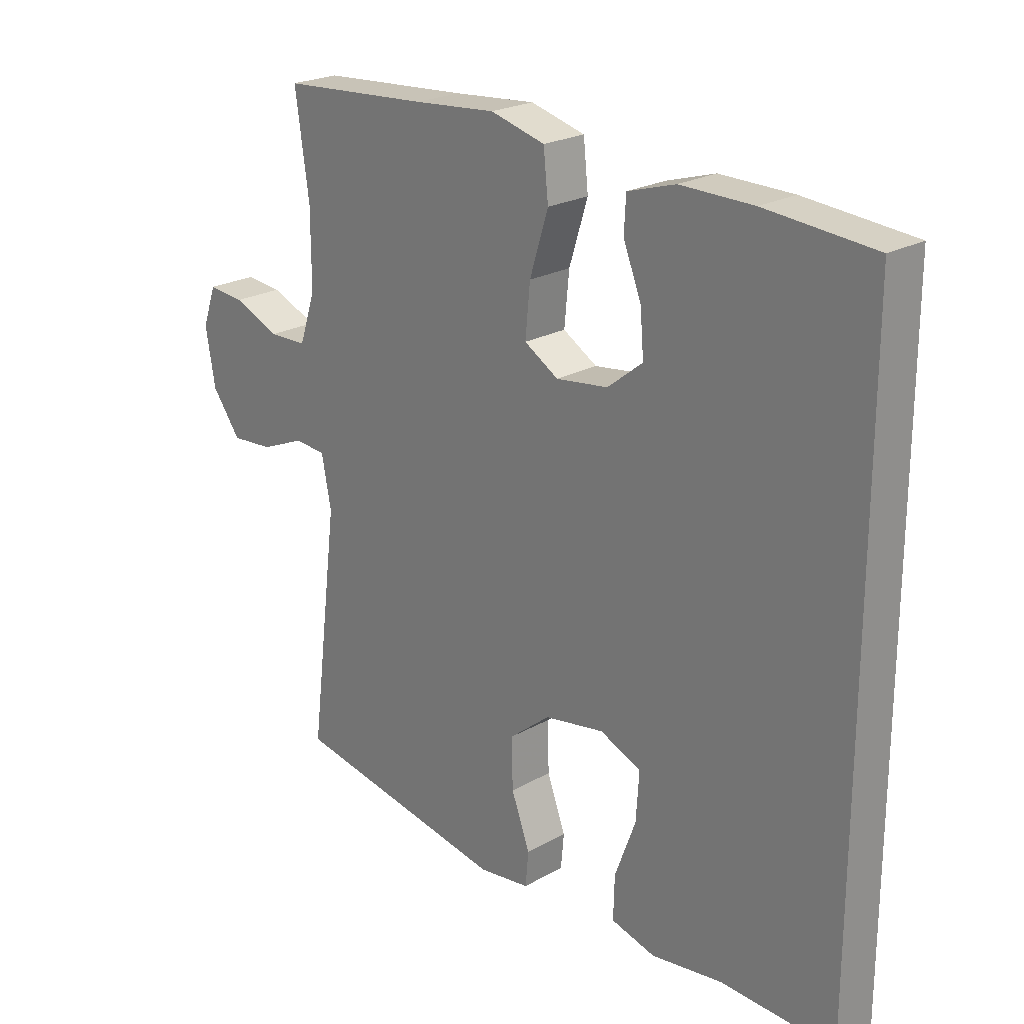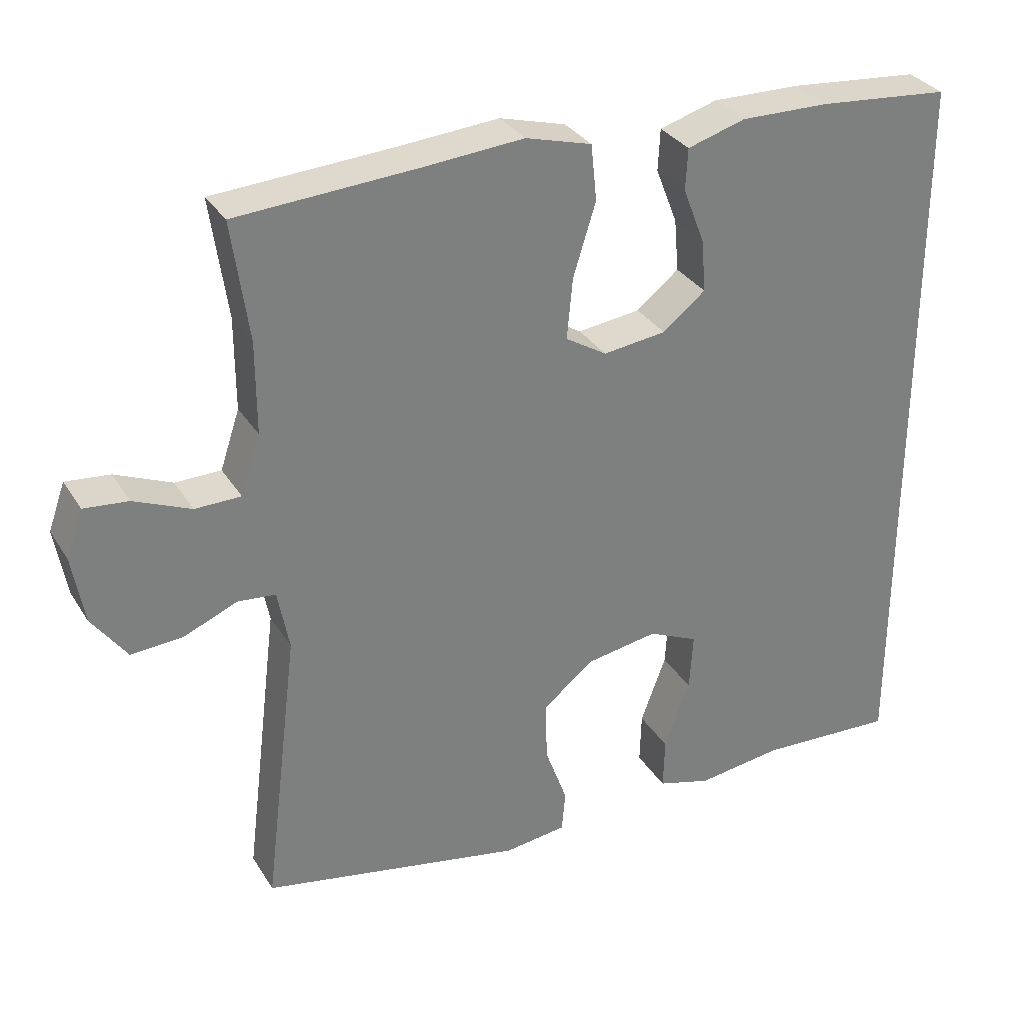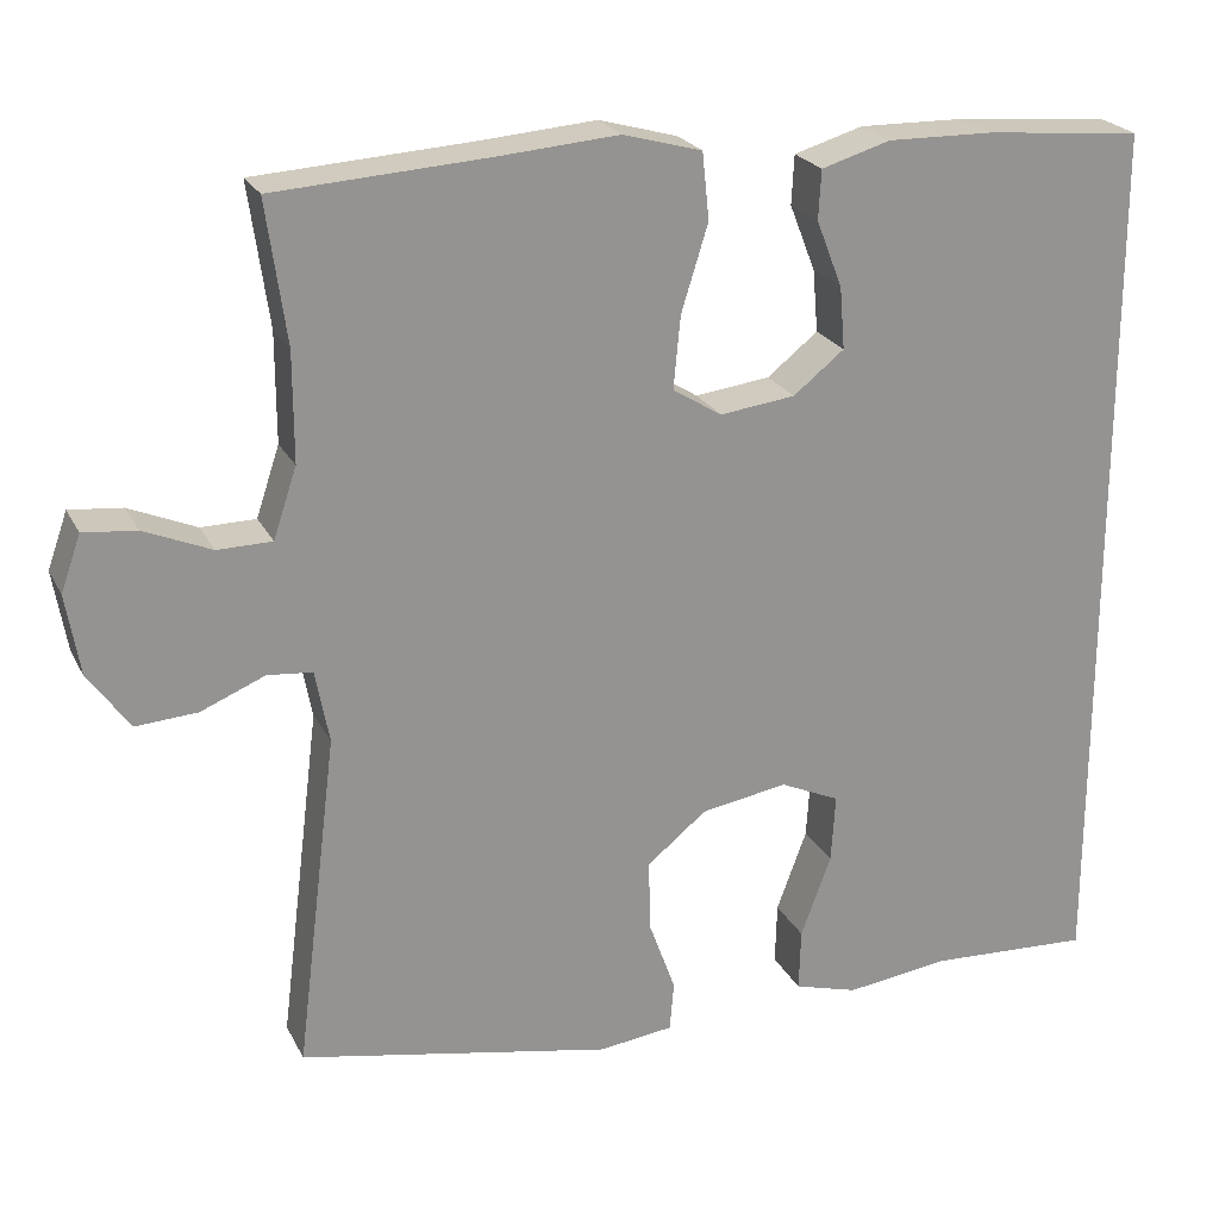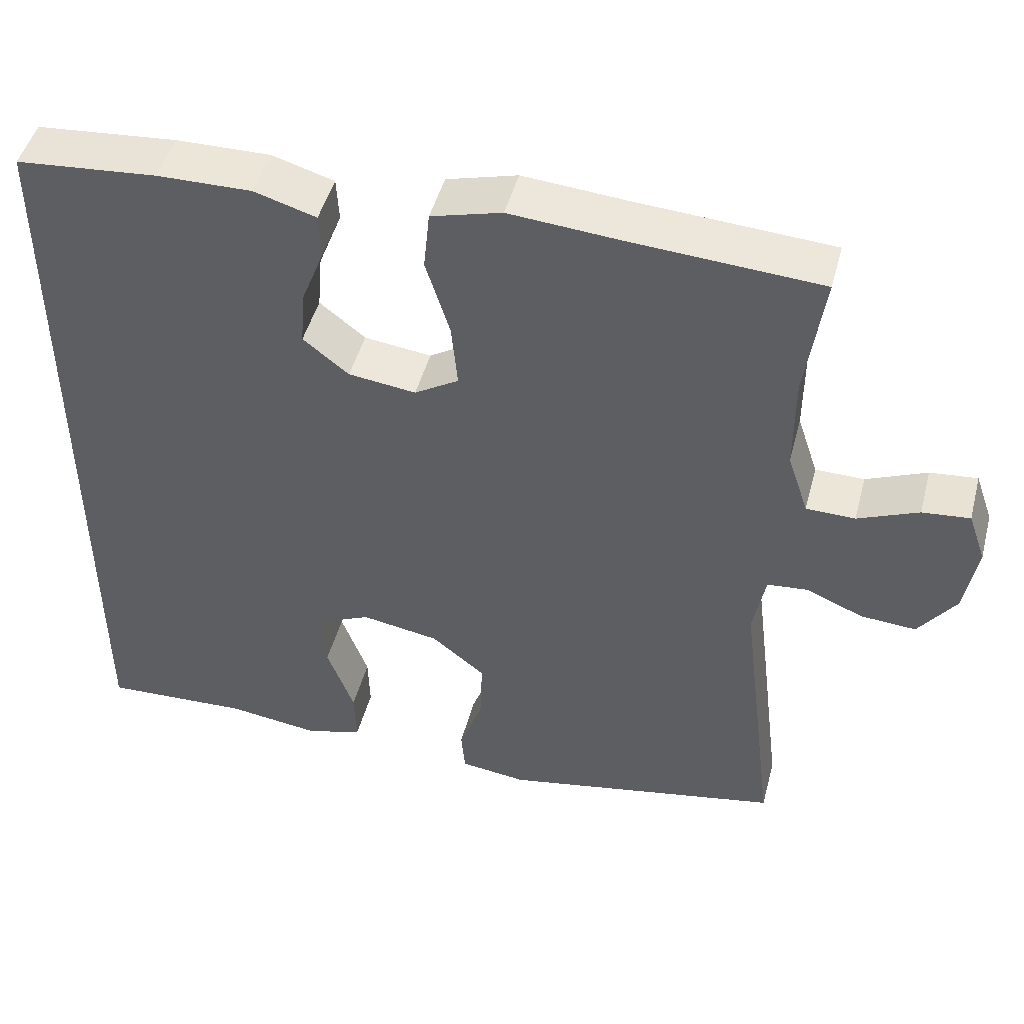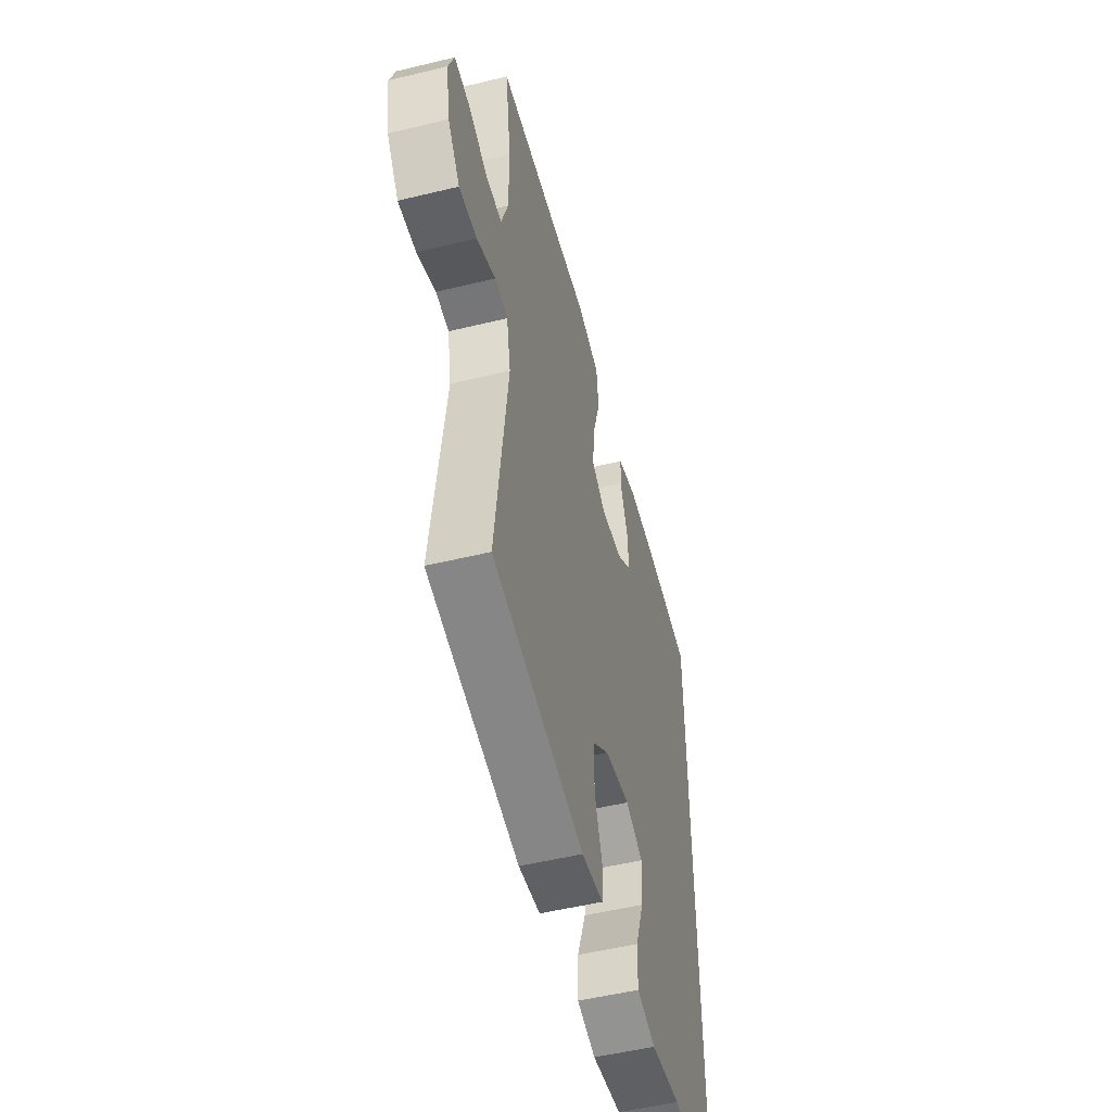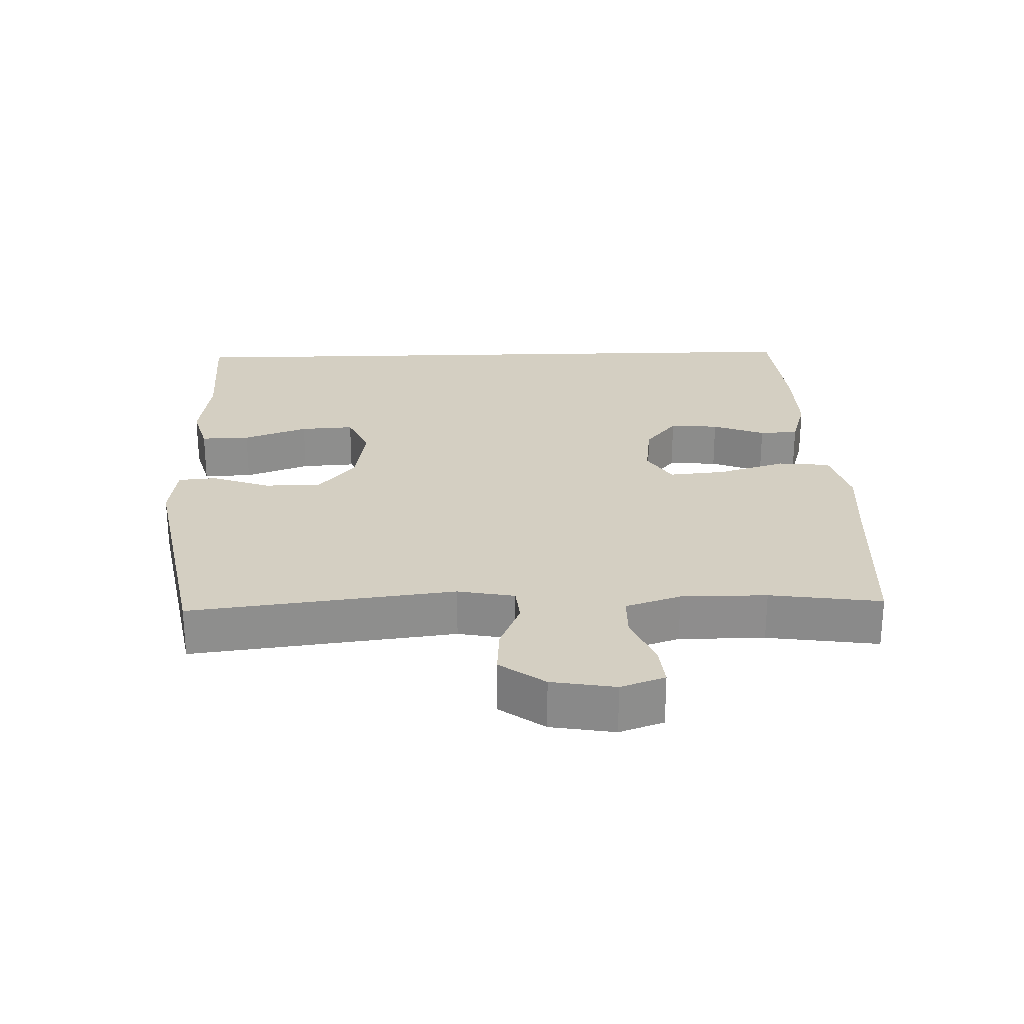
<metadata>
{"format":"obj","ext":"obj","renderer":"f3d","projection":"perspective","resolution":1024,"background":"white","views":[{"elev":22.8,"azim":45.9,"up":"+Z"},{"elev":31.7,"azim":-26.8,"up":"+Z"},{"elev":22.9,"azim":-21.1,"up":"+Z"},{"elev":47.4,"azim":-165.3,"up":"+Z"},{"elev":-51.8,"azim":-75.3,"up":"+Z"},{"elev":25.5,"azim":-91.7,"up":"+Y"}]}
</metadata>
<code>
v 0.5 0.07 0.476
v 0.5 0.07 -0.552
v 0.31 0.07 -0.543
v 0.191 0.07 -0.559
v 0.117 0.07 -0.538
v 0.119 0.07 -0.466
v 0.154 0.07 -0.371
v 0.159 0.07 -0.292
v 0.09 0.07 -0.261
v -0.01 0.07 -0.278
v -0.079 0.07 -0.334
v -0.077 0.07 -0.417
v -0.046 0.07 -0.502
v -0.051 0.07 -0.559
v -0.137 0.07 -0.57
v -0.5 0.07 -0.5
v -0.452 0.07 -0.111
v -0.468 0.07 -0.027
v -0.52 0.07 -0.022
v -0.594 0.07 -0.053
v -0.665 0.07 -0.058
v -0.713 0.07 0.008
v -0.729 0.07 0.102
v -0.706 0.07 0.167
v -0.645 0.07 0.161
v -0.567 0.07 0.128
v -0.504 0.07 0.129
v -0.477 0.07 0.21
v -0.477 0.07 0.336
v -0.5 0.07 0.5
v -0.251 0.07 0.516
v -0.114 0.07 0.527
v -0.023 0.07 0.502
v -0.015 0.07 0.425
v -0.046 0.07 0.325
v -0.054 0.07 0.241
v 0.003 0.07 0.206
v 0.09 0.07 0.217
v 0.149 0.07 0.264
v 0.143 0.07 0.336
v 0.113 0.07 0.413
v 0.116 0.07 0.47
v 0.196 0.07 0.494
v 0.318 0.07 0.492
v 0.5 0 0.476
v 0.5 0 -0.552
v 0.31 0 -0.543
v 0.191 0 -0.559
v 0.117 0 -0.538
v 0.119 0 -0.466
v 0.154 0 -0.371
v 0.159 0 -0.292
v 0.09 0 -0.261
v -0.01 0 -0.278
v -0.079 0 -0.334
v -0.077 0 -0.417
v -0.046 0 -0.502
v -0.051 0 -0.559
v -0.137 0 -0.57
v -0.5 0 -0.5
v -0.452 0 -0.111
v -0.468 0 -0.027
v -0.52 0 -0.022
v -0.594 0 -0.053
v -0.665 0 -0.058
v -0.713 0 0.008
v -0.729 0 0.102
v -0.706 0 0.167
v -0.645 0 0.161
v -0.567 0 0.128
v -0.504 0 0.129
v -0.477 0 0.21
v -0.477 0 0.336
v -0.5 0 0.5
v -0.251 0 0.516
v -0.114 0 0.527
v -0.023 0 0.502
v -0.015 0 0.425
v -0.046 0 0.325
v -0.054 0 0.241
v 0.003 0 0.206
v 0.09 0 0.217
v 0.149 0 0.264
v 0.143 0 0.336
v 0.113 0 0.413
v 0.116 0 0.47
v 0.196 0 0.494
v 0.318 0 0.492
f 44 1 2
f 43 44 2
f 42 43 2
f 41 42 2
f 40 41 2
f 39 40 2 3
f 38 39 3
f 37 38 3
f 36 37 3
f 33 34 35
f 32 33 35
f 31 32 35
f 31 35 36
f 30 31 36
f 29 30 36
f 28 29 36
f 27 28 36
f 24 25 26
f 23 24 26
f 22 23 26
f 21 22 26
f 20 21 26
f 19 20 26
f 18 19 26 27
f 15 16 17
f 14 15 17
f 13 14 17
f 12 13 17
f 11 12 17 18
f 18 27 36
f 11 18 36
f 10 11 36
f 5 6 7
f 4 5 7
f 3 4 7
f 3 7 8
f 36 3 8
f 9 10 36
f 8 9 36
f 46 45 88
f 46 88 87
f 46 87 86
f 46 86 85
f 46 85 84
f 47 46 84 83
f 47 83 82
f 47 82 81
f 47 81 80
f 79 78 77
f 79 77 76
f 79 76 75
f 80 79 75
f 80 75 74
f 80 74 73
f 80 73 72
f 80 72 71
f 70 69 68
f 70 68 67
f 70 67 66
f 70 66 65
f 70 65 64
f 70 64 63
f 71 70 63 62
f 61 60 59
f 61 59 58
f 61 58 57
f 61 57 56
f 62 61 56 55
f 80 71 62
f 80 62 55
f 80 55 54
f 51 50 49
f 51 49 48
f 51 48 47
f 52 51 47
f 52 47 80
f 80 54 53
f 80 53 52
f 1 45 46 2
f 2 46 47 3
f 3 47 48 4
f 4 48 49 5
f 5 49 50 6
f 6 50 51 7
f 7 51 52 8
f 8 52 53 9
f 9 53 54 10
f 10 54 55 11
f 11 55 56 12
f 12 56 57 13
f 13 57 58 14
f 14 58 59 15
f 15 59 60 16
f 16 60 61 17
f 17 61 62 18
f 18 62 63 19
f 19 63 64 20
f 20 64 65 21
f 21 65 66 22
f 22 66 67 23
f 23 67 68 24
f 24 68 69 25
f 25 69 70 26
f 26 70 71 27
f 27 71 72 28
f 28 72 73 29
f 29 73 74 30
f 30 74 75 31
f 31 75 76 32
f 32 76 77 33
f 33 77 78 34
f 34 78 79 35
f 35 79 80 36
f 36 80 81 37
f 37 81 82 38
f 38 82 83 39
f 39 83 84 40
f 40 84 85 41
f 41 85 86 42
f 42 86 87 43
f 43 87 88 44
f 44 88 45 1

</code>
